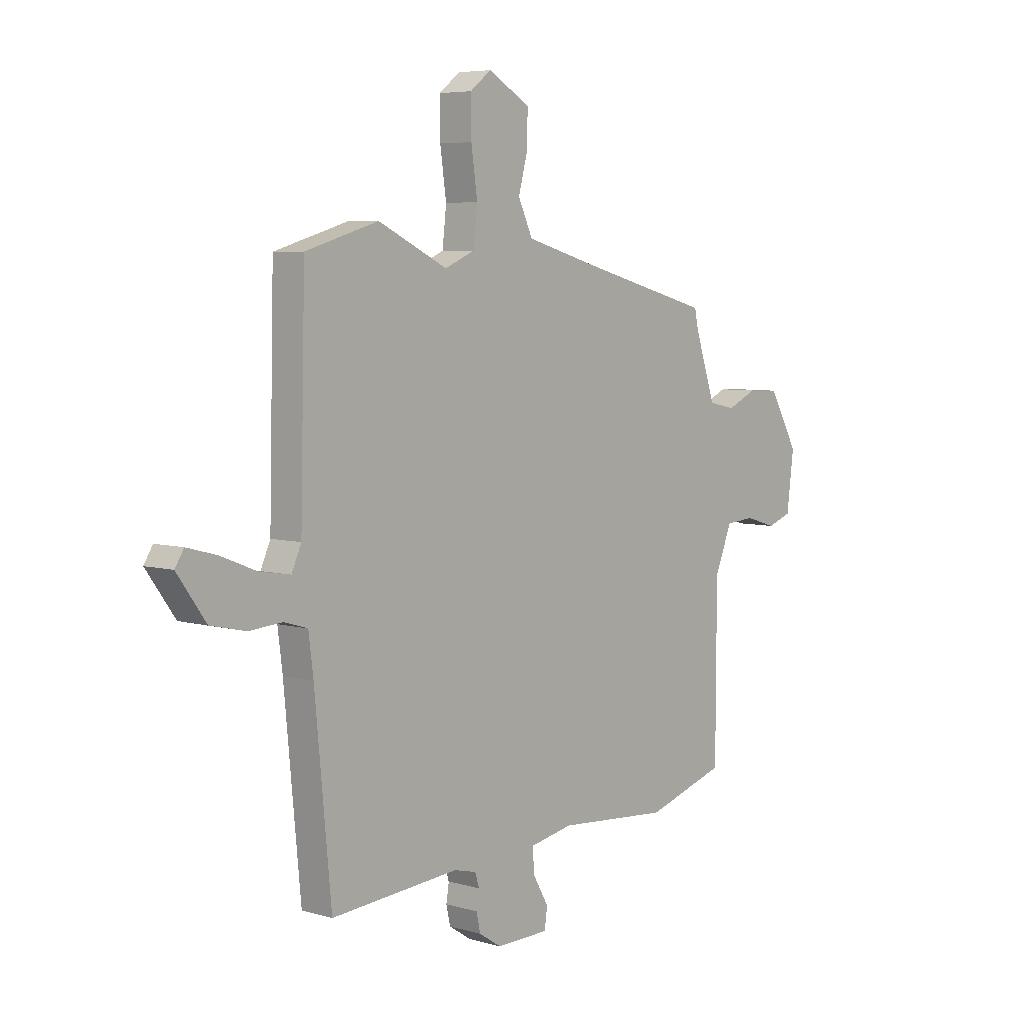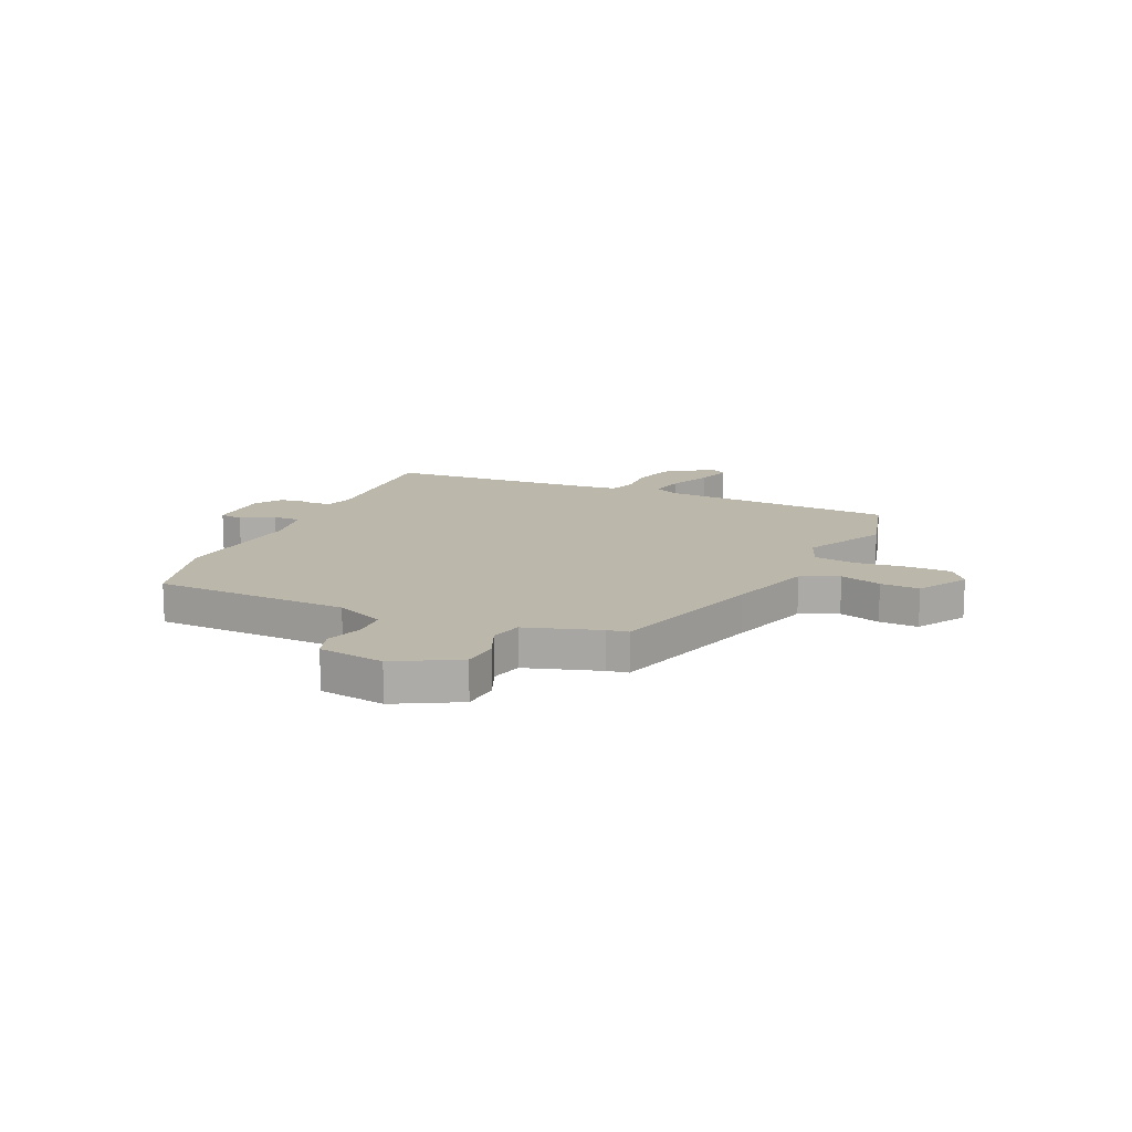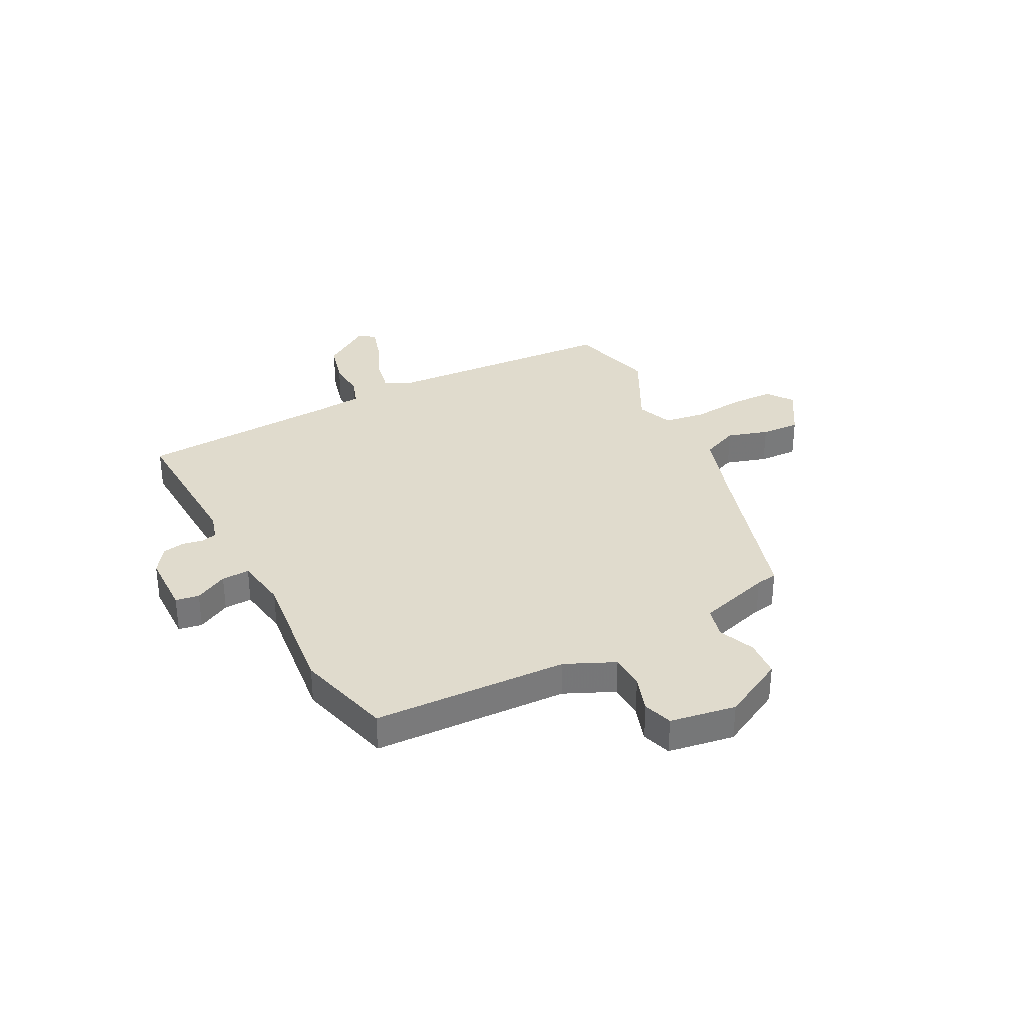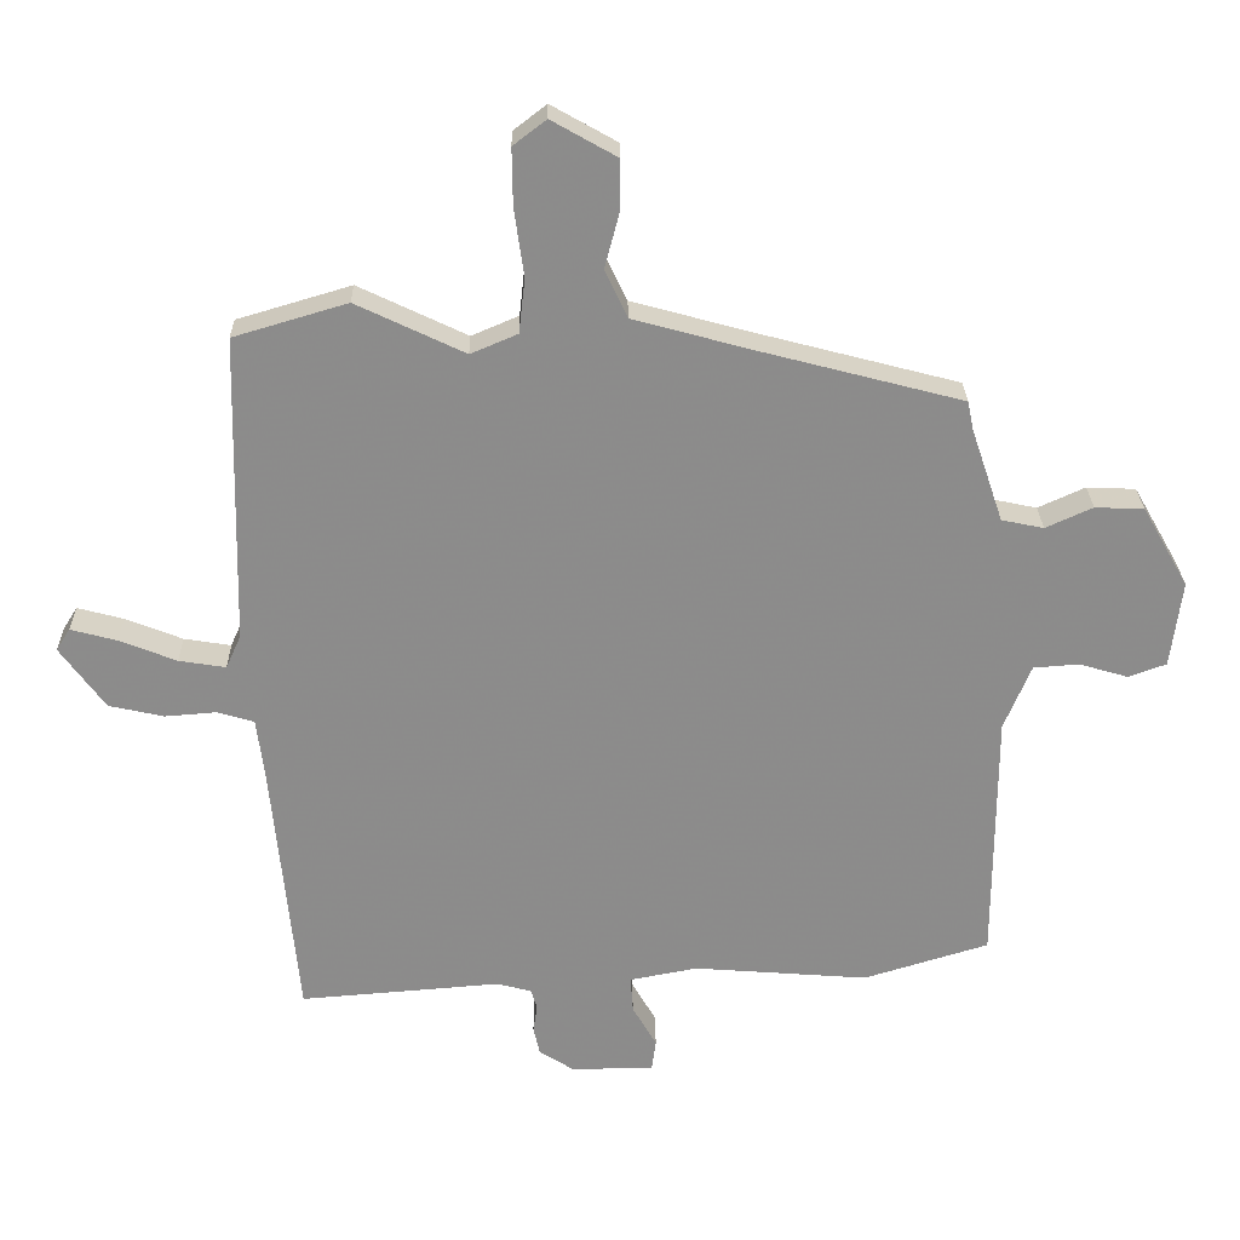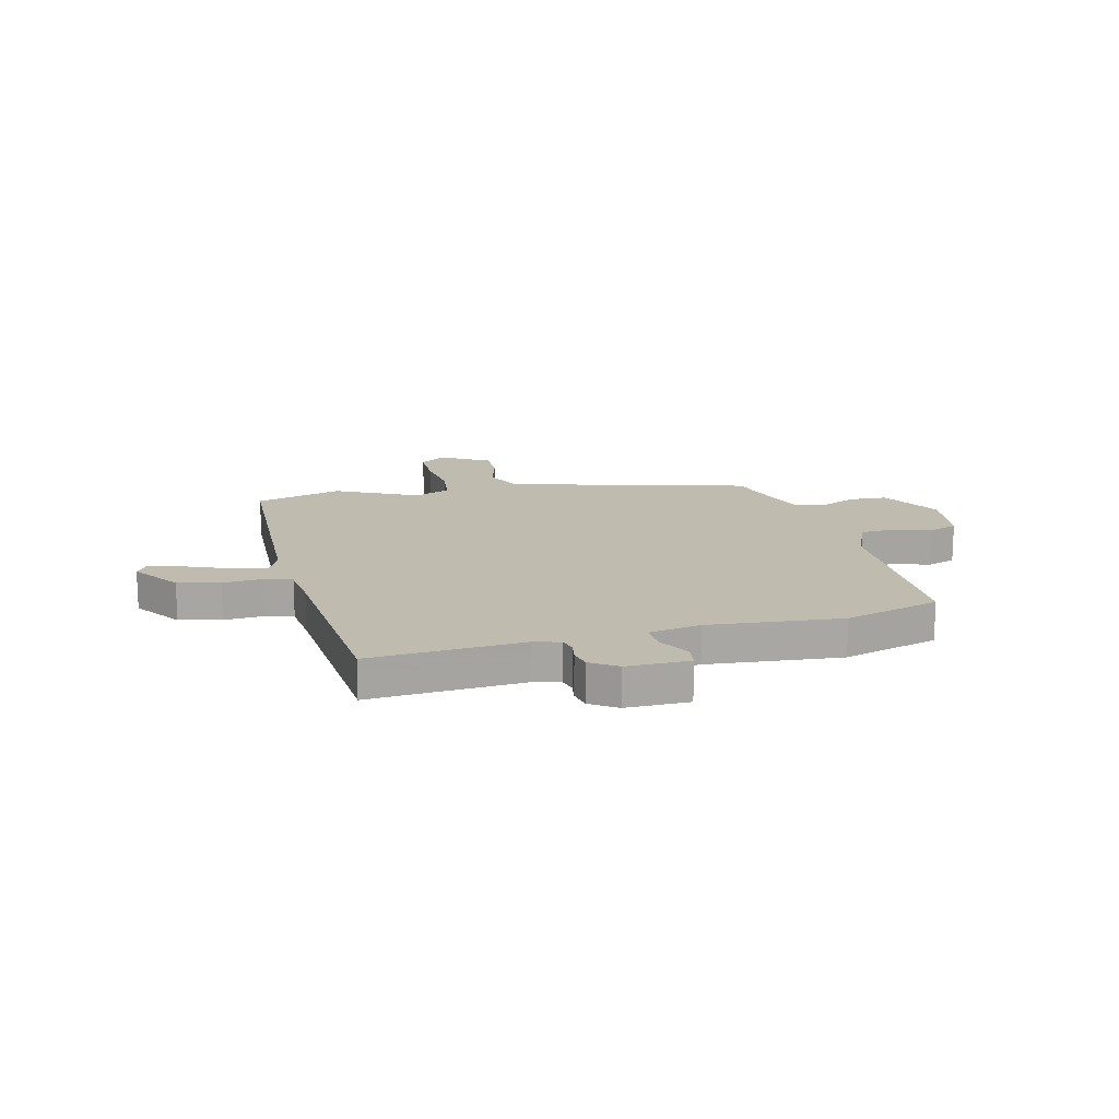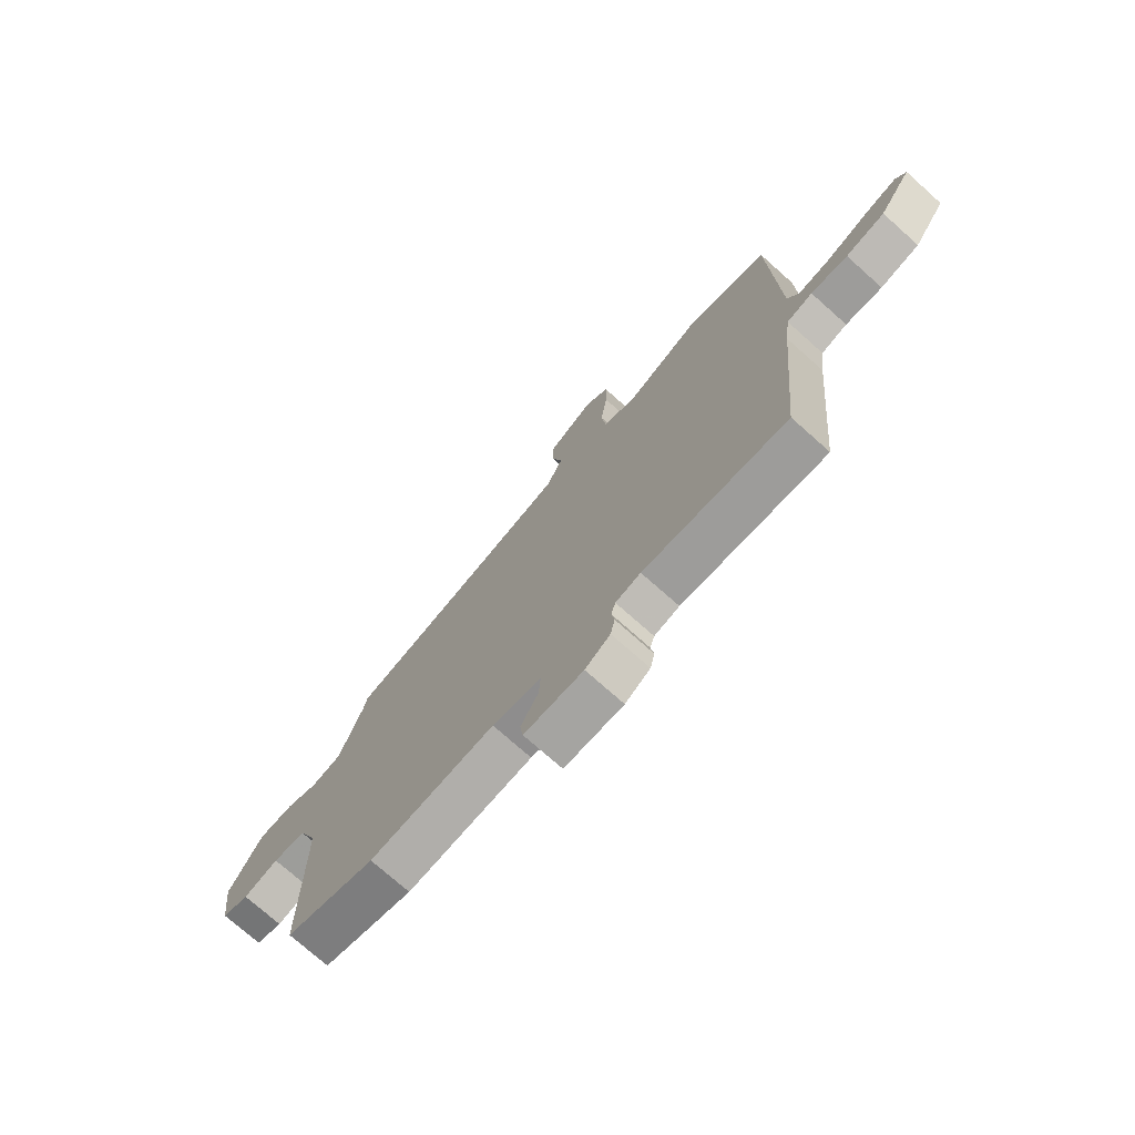
<metadata>
{"format":"obj","ext":"obj","renderer":"f3d","projection":"perspective","resolution":1024,"background":"white","views":[{"elev":5.8,"azim":131.1,"up":"+Z"},{"elev":14.2,"azim":-64.3,"up":"+Y"},{"elev":33.3,"azim":-115.5,"up":"+Y"},{"elev":26.1,"azim":178.9,"up":"+Z"},{"elev":15.9,"azim":166.9,"up":"+Y"},{"elev":-74.0,"azim":48.3,"up":"+Z"}]}
</metadata>
<code>
v 0.486 0.07 -0.57
v 0.195 0.07 -0.547
v 0.144 0.07 -0.56
v 0.135 0.07 -0.59
v 0.141 0.07 -0.629
v 0.132 0.07 -0.67
v 0.081 0.07 -0.703
v -0.039 0.07 -0.701
v -0.045 0.07 -0.656
v -0.01 0.07 -0.595
v -0.006 0.07 -0.542
v -0.105 0.07 -0.523
v -0.359 0.07 -0.543
v -0.541 0.07 -0.487
v -0.542 0.07 -0.116
v -0.581 0.07 -0.021
v -0.647 0.07 -0.016
v -0.718 0.07 -0.037
v -0.773 0.07 -0.017
v -0.789 0.07 0.109
v -0.722 0.07 0.226
v -0.651 0.07 0.229
v -0.583 0.07 0.198
v -0.522 0.07 0.211
v -0.475 0.07 0.349
v -0.467 0.07 0.389
v -0.165 0.07 0.468
v -0.002 0.07 0.513
v 0.031 0.07 0.583
v 0.01 0.07 0.662
v 0.009 0.07 0.736
v 0.104 0.07 0.79
v 0.152 0.07 0.753
v 0.151 0.07 0.67
v 0.137 0.07 0.572
v 0.146 0.07 0.492
v 0.214 0.07 0.463
v 0.371 0.07 0.538
v 0.536 0.07 0.489
v 0.547 0.07 0.04
v 0.569 0.07 -0.009
v 0.637 0.07 0.002
v 0.72 0.07 0.035
v 0.787 0.07 0.053
v 0.807 0.07 0.021
v 0.742 0.07 -0.069
v 0.662 0.07 -0.087
v 0.587 0.07 -0.081
v 0.534 0.07 -0.097
v 0.523 0.07 -0.182
v 0.486 0 -0.57
v 0.195 0 -0.547
v 0.144 0 -0.56
v 0.135 0 -0.59
v 0.141 0 -0.629
v 0.132 0 -0.67
v 0.081 0 -0.703
v -0.039 0 -0.701
v -0.045 0 -0.656
v -0.01 0 -0.595
v -0.006 0 -0.542
v -0.105 0 -0.523
v -0.359 0 -0.543
v -0.541 0 -0.487
v -0.542 0 -0.116
v -0.581 0 -0.021
v -0.647 0 -0.016
v -0.718 0 -0.037
v -0.773 0 -0.017
v -0.789 0 0.109
v -0.722 0 0.226
v -0.651 0 0.229
v -0.583 0 0.198
v -0.522 0 0.211
v -0.475 0 0.349
v -0.467 0 0.389
v -0.165 0 0.468
v -0.002 0 0.513
v 0.031 0 0.583
v 0.01 0 0.662
v 0.009 0 0.736
v 0.104 0 0.79
v 0.152 0 0.753
v 0.151 0 0.67
v 0.137 0 0.572
v 0.146 0 0.492
v 0.214 0 0.463
v 0.371 0 0.538
v 0.536 0 0.489
v 0.547 0 0.04
v 0.569 0 -0.009
v 0.637 0 0.002
v 0.72 0 0.035
v 0.787 0 0.053
v 0.807 0 0.021
v 0.742 0 -0.069
v 0.662 0 -0.087
v 0.587 0 -0.081
v 0.534 0 -0.097
v 0.523 0 -0.182
f 46 47 48
f 45 46 48
f 44 45 48
f 43 44 48
f 42 43 48
f 41 42 48 49
f 40 41 49
f 40 49 50
f 39 40 50
f 38 39 50
f 37 38 50
f 33 34 35
f 32 33 35
f 31 32 35
f 30 31 35
f 29 30 35
f 28 29 35 36
f 50 1 2
f 37 50 2
f 36 37 2
f 28 36 2
f 27 28 2
f 21 22 23
f 20 21 23
f 19 20 23
f 18 19 23
f 17 18 23
f 16 17 23 24
f 15 16 24 25
f 25 26 27
f 15 25 27
f 14 15 27
f 13 14 27
f 12 13 27
f 8 9 10
f 7 8 10
f 6 7 10
f 5 6 10
f 4 5 10
f 3 4 10 11
f 11 12 27
f 3 11 27
f 2 3 27
f 98 97 96
f 98 96 95
f 98 95 94
f 98 94 93
f 98 93 92
f 99 98 92 91
f 99 91 90
f 100 99 90
f 100 90 89
f 100 89 88
f 100 88 87
f 85 84 83
f 85 83 82
f 85 82 81
f 85 81 80
f 85 80 79
f 86 85 79 78
f 52 51 100
f 52 100 87
f 52 87 86
f 52 86 78
f 52 78 77
f 73 72 71
f 73 71 70
f 73 70 69
f 73 69 68
f 73 68 67
f 74 73 67 66
f 75 74 66 65
f 77 76 75
f 77 75 65
f 77 65 64
f 77 64 63
f 77 63 62
f 60 59 58
f 60 58 57
f 60 57 56
f 60 56 55
f 60 55 54
f 61 60 54 53
f 77 62 61
f 77 61 53
f 77 53 52
f 1 51 52 2
f 2 52 53 3
f 3 53 54 4
f 4 54 55 5
f 5 55 56 6
f 6 56 57 7
f 7 57 58 8
f 8 58 59 9
f 9 59 60 10
f 10 60 61 11
f 11 61 62 12
f 12 62 63 13
f 13 63 64 14
f 14 64 65 15
f 15 65 66 16
f 16 66 67 17
f 17 67 68 18
f 18 68 69 19
f 19 69 70 20
f 20 70 71 21
f 21 71 72 22
f 22 72 73 23
f 23 73 74 24
f 24 74 75 25
f 25 75 76 26
f 26 76 77 27
f 27 77 78 28
f 28 78 79 29
f 29 79 80 30
f 30 80 81 31
f 31 81 82 32
f 32 82 83 33
f 33 83 84 34
f 34 84 85 35
f 35 85 86 36
f 36 86 87 37
f 37 87 88 38
f 38 88 89 39
f 39 89 90 40
f 40 90 91 41
f 41 91 92 42
f 42 92 93 43
f 43 93 94 44
f 44 94 95 45
f 45 95 96 46
f 46 96 97 47
f 47 97 98 48
f 48 98 99 49
f 49 99 100 50
f 50 100 51 1

</code>
